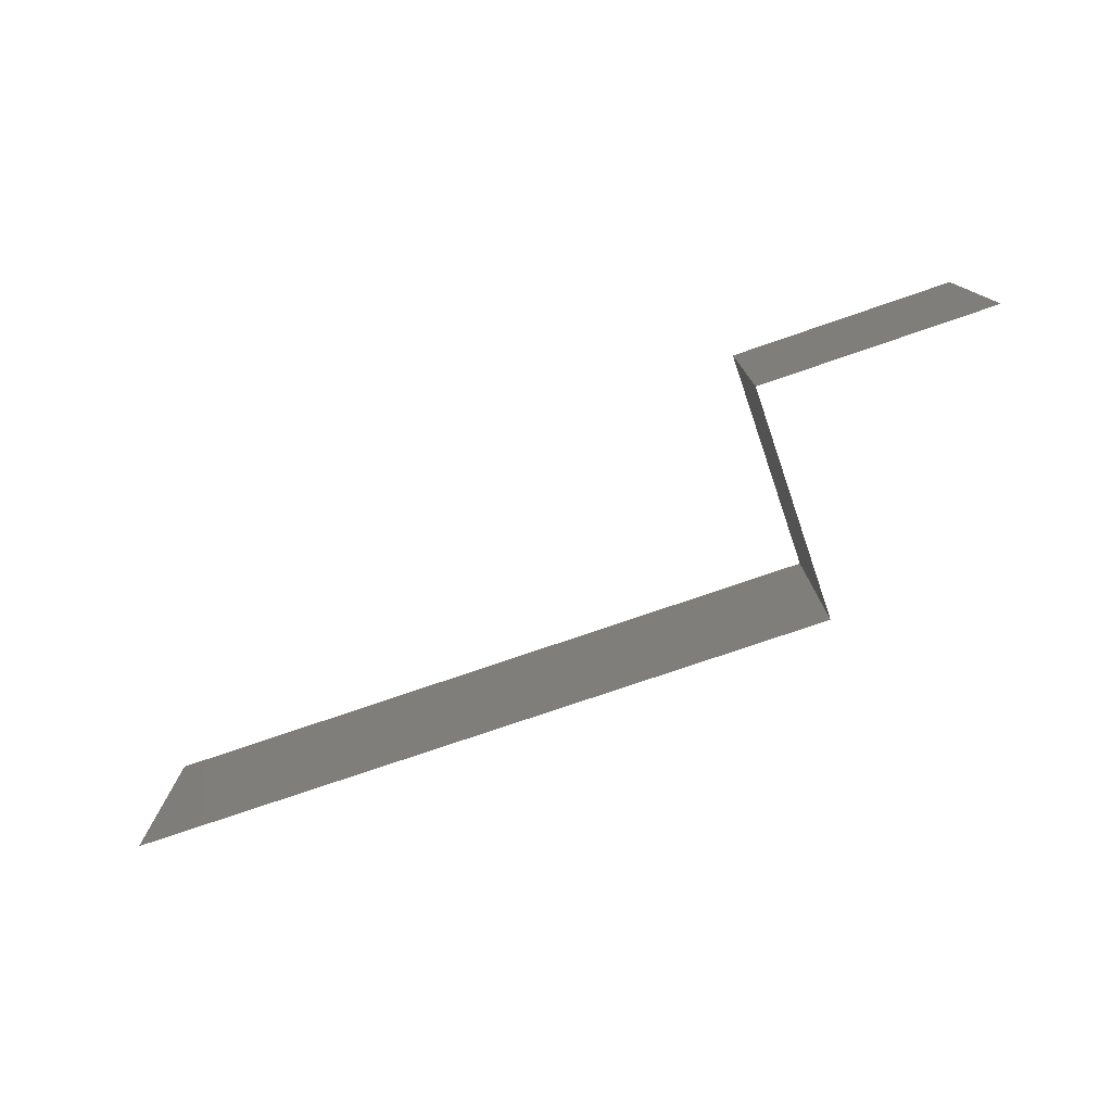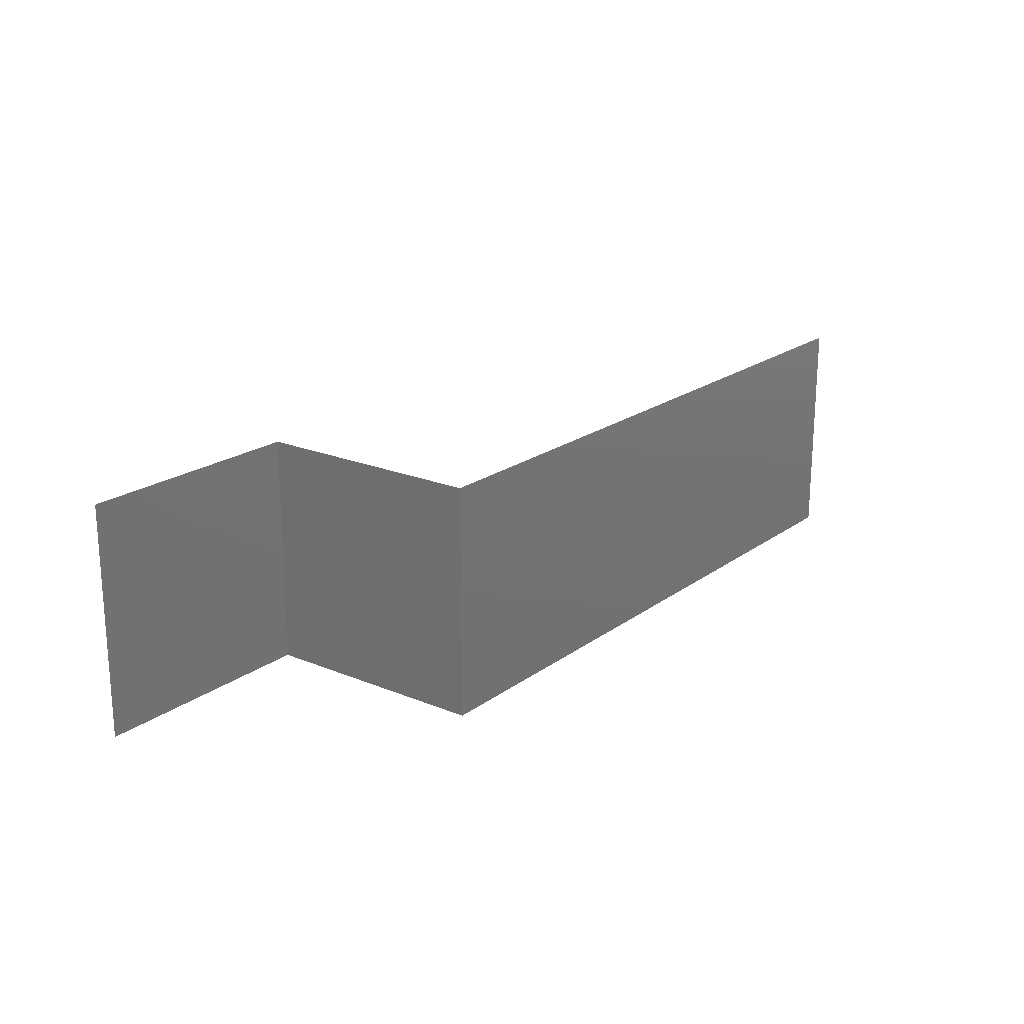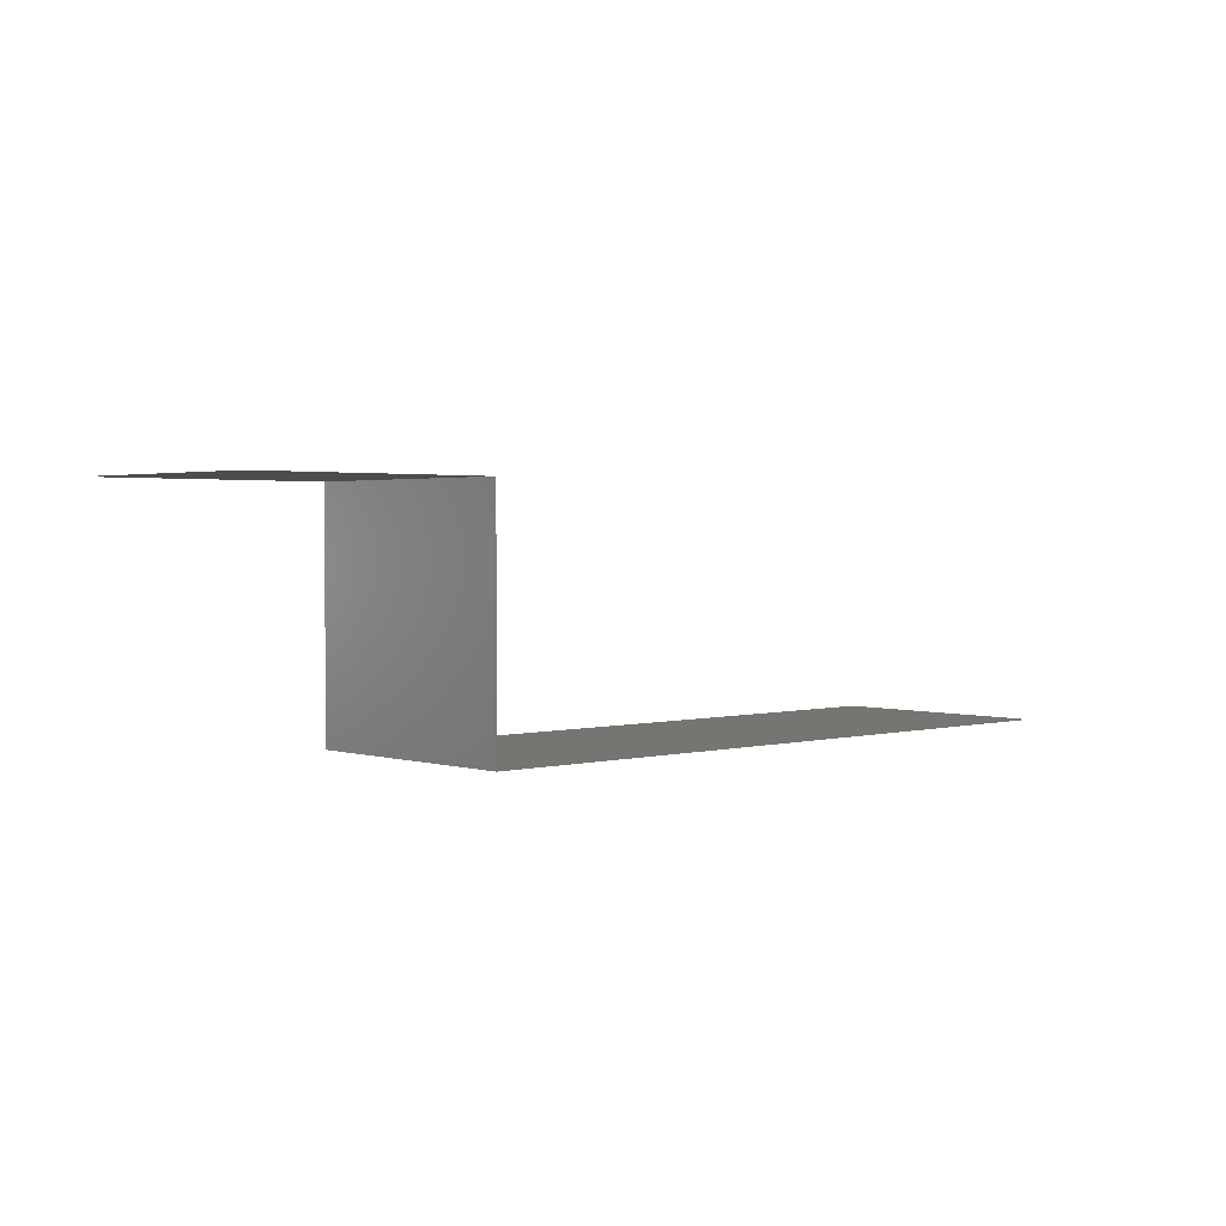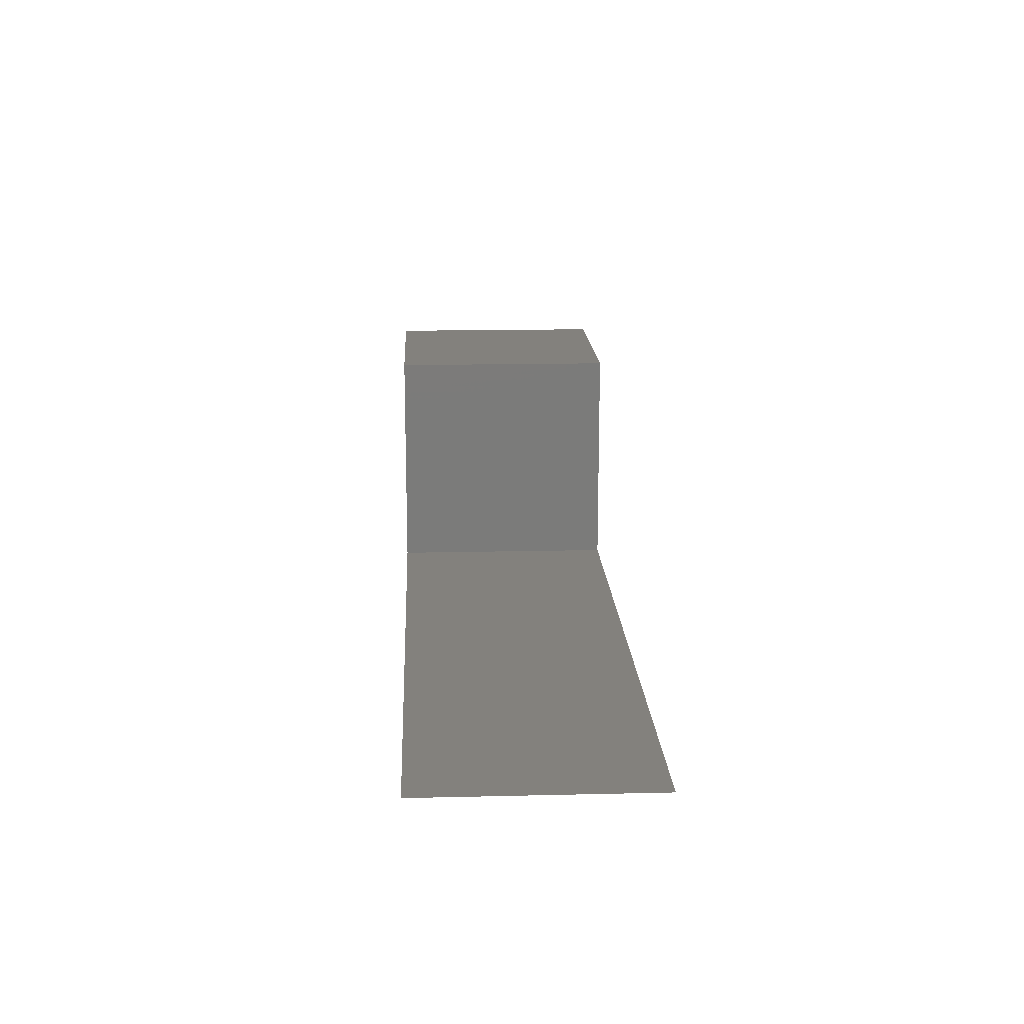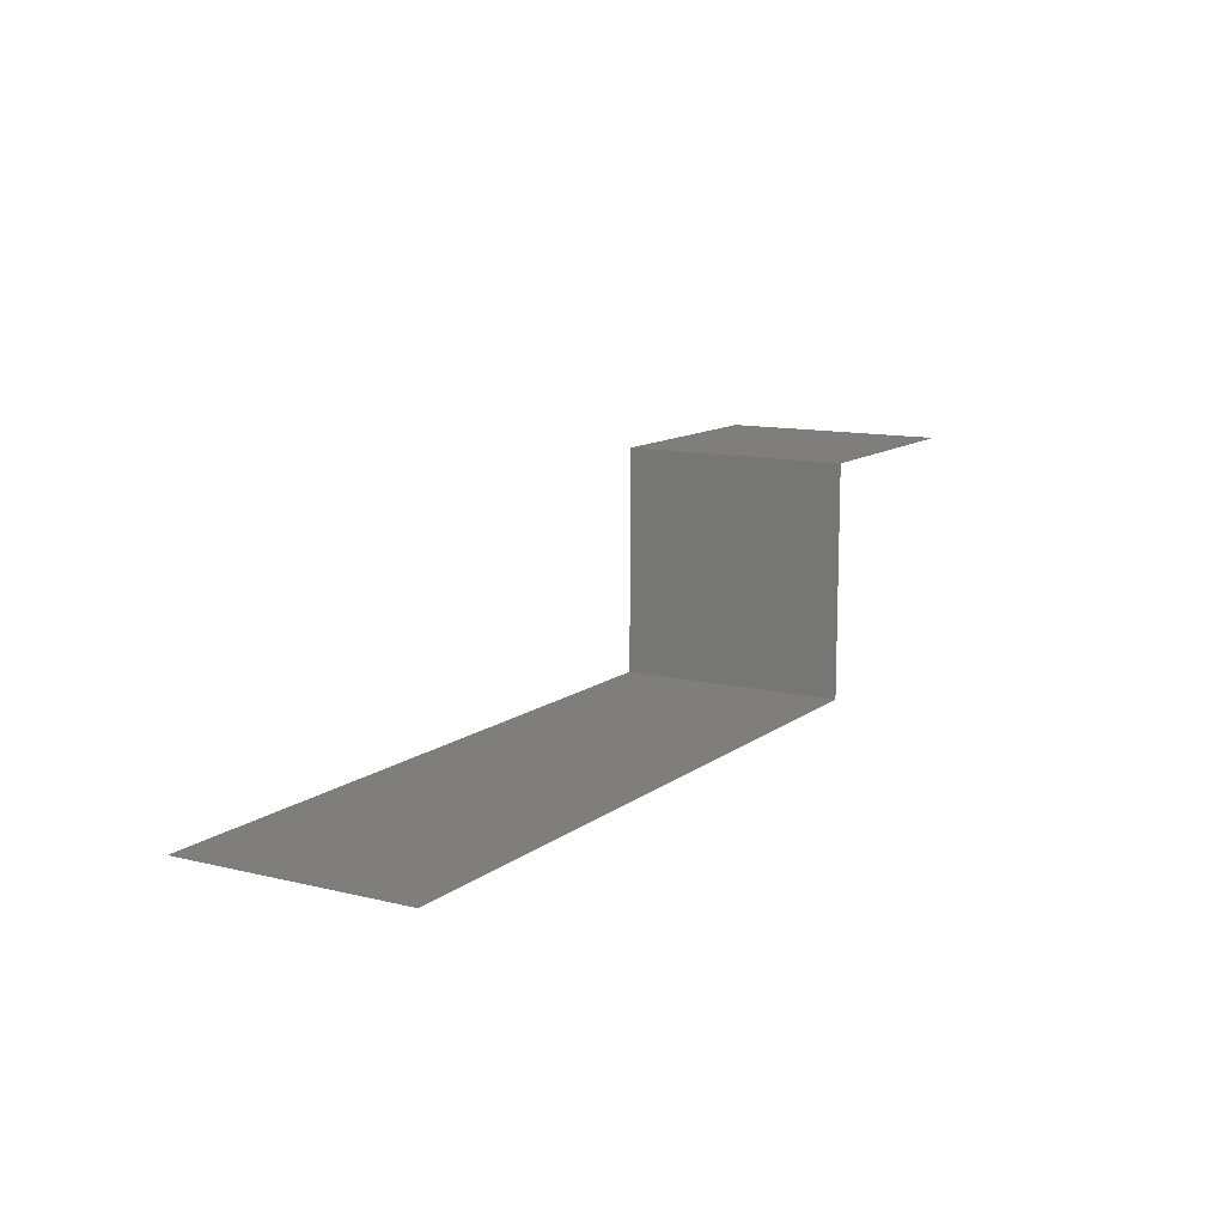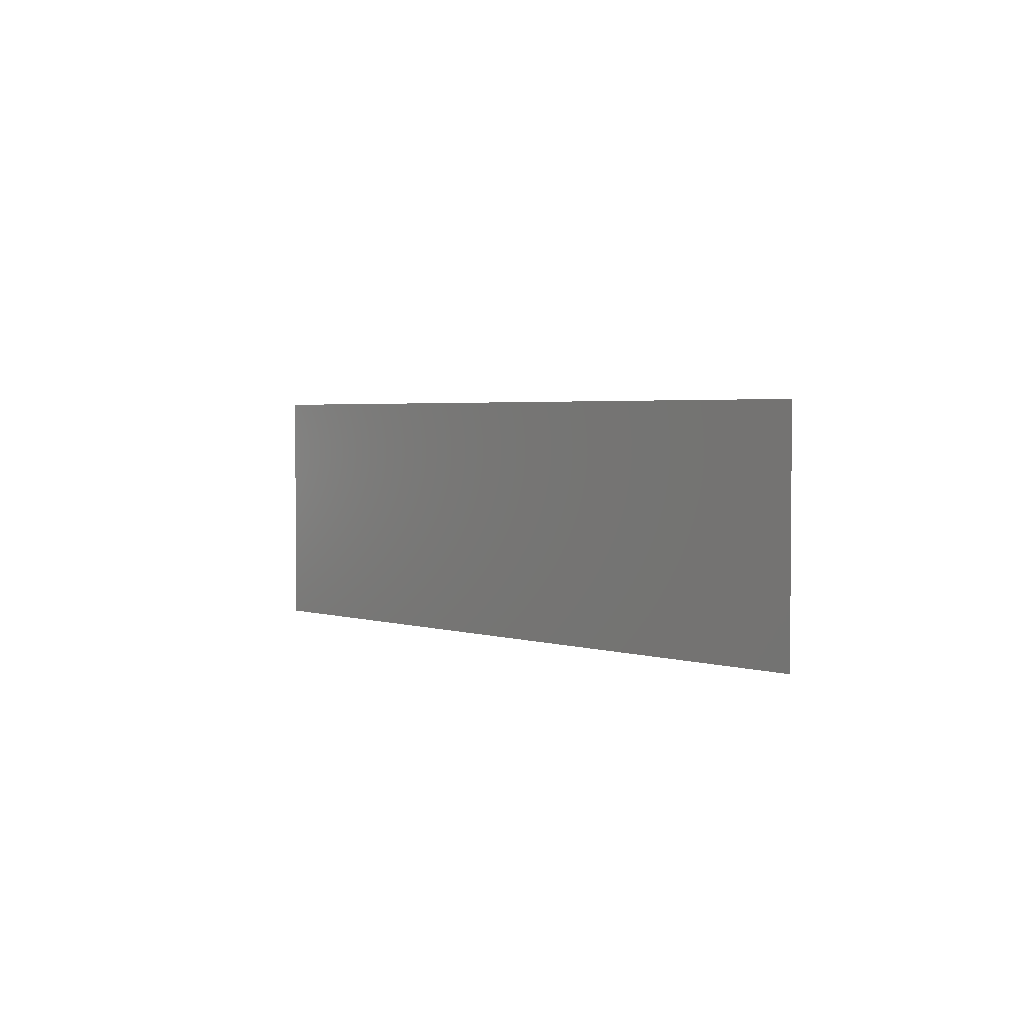
<metadata>
{"format":"stl","ext":"stl","renderer":"f3d","projection":"perspective","resolution":1024,"background":"white","views":[{"elev":-77.1,"azim":18.9,"up":"+Y"},{"elev":20.0,"azim":127.2,"up":"+Y"},{"elev":2.1,"azim":137.2,"up":"+Z"},{"elev":15.9,"azim":-92.8,"up":"+Z"},{"elev":11.7,"azim":-59.5,"up":"+Z"},{"elev":2.9,"azim":-133.4,"up":"+Y"}]}
</metadata>
<code>
# stl→obj: 12 verts, 10 faces
v 0 0 0
v 0 100 0
v 100 0 0
v 100 100 0
v 200 0 0
v 200 100 0
v 300 0 0
v 300 100 0
v 300 0 100
v 300 100 100
v 400 0 100
v 400 100 100
f 1 2 3
f 3 2 4
f 4 3 5
f 5 4 6
f 6 5 7
f 7 6 8
f 8 9 7
f 10 9 8
f 10 9 11
f 12 11 10

</code>
